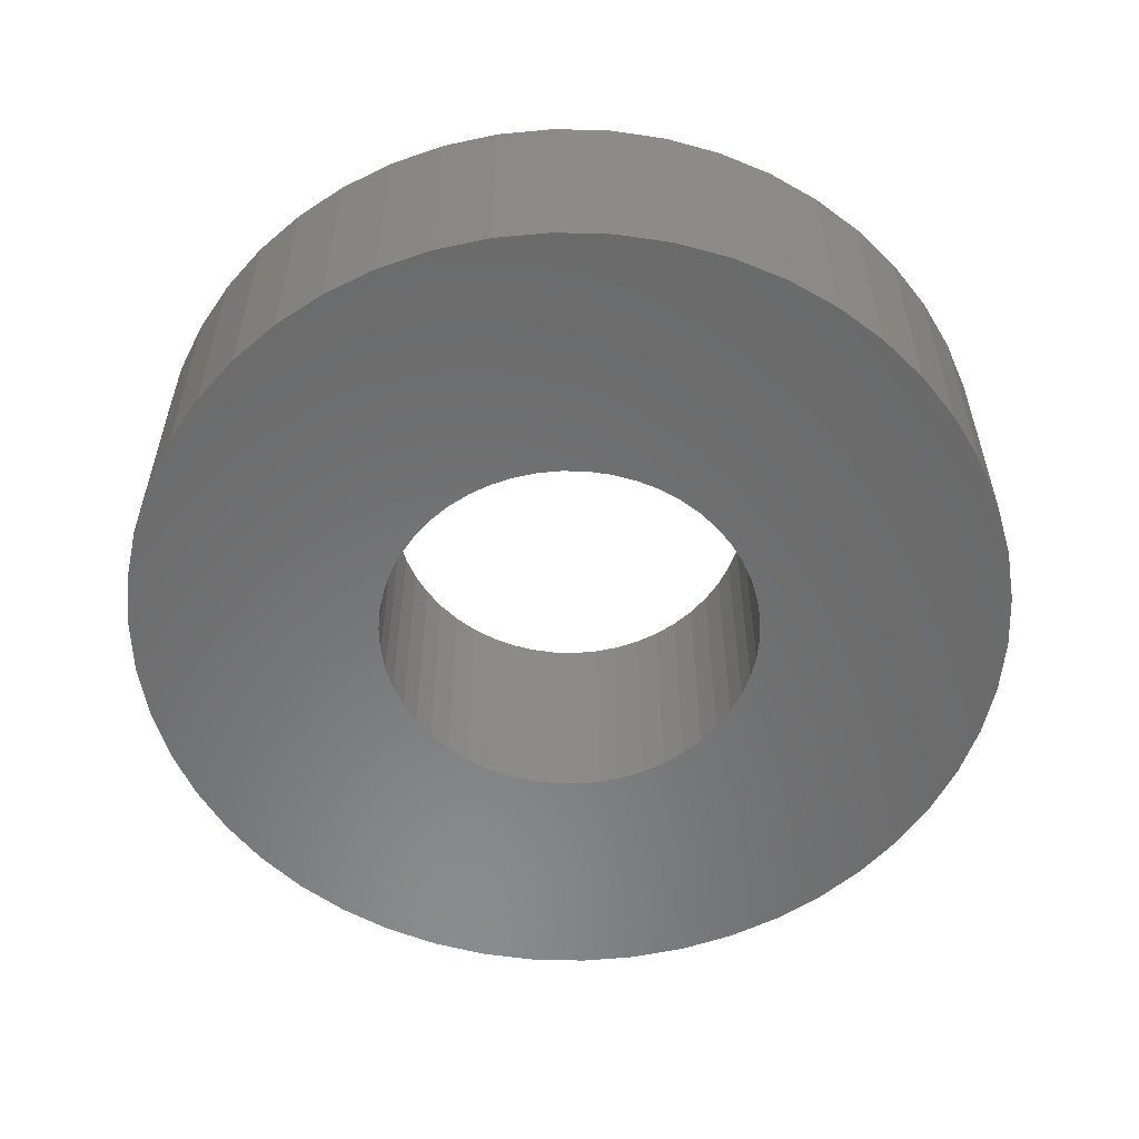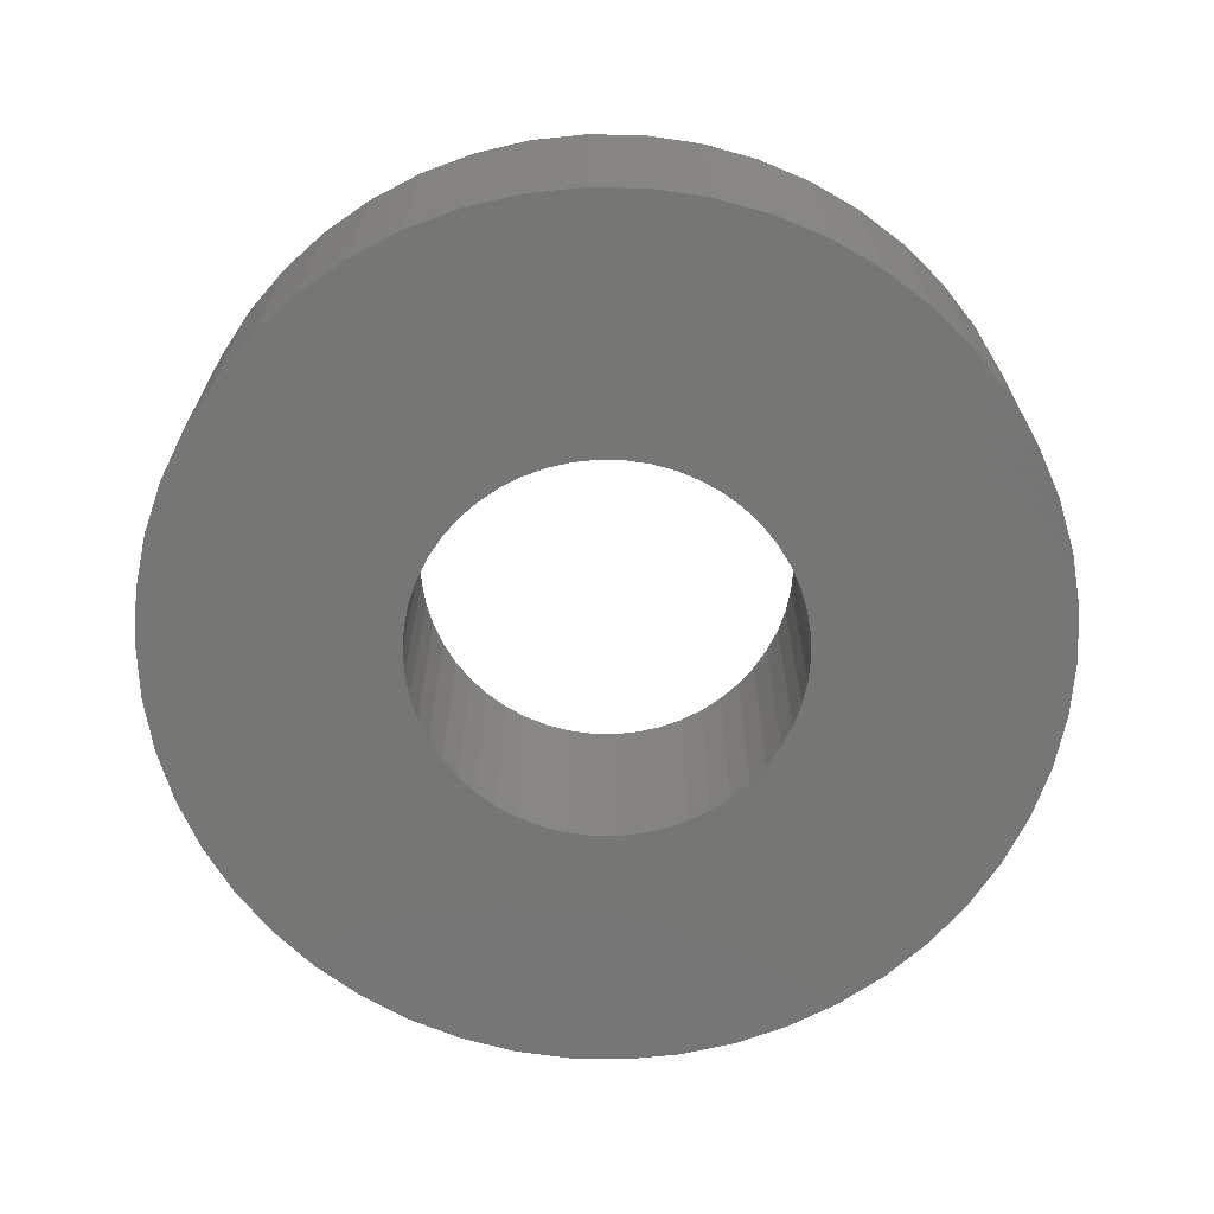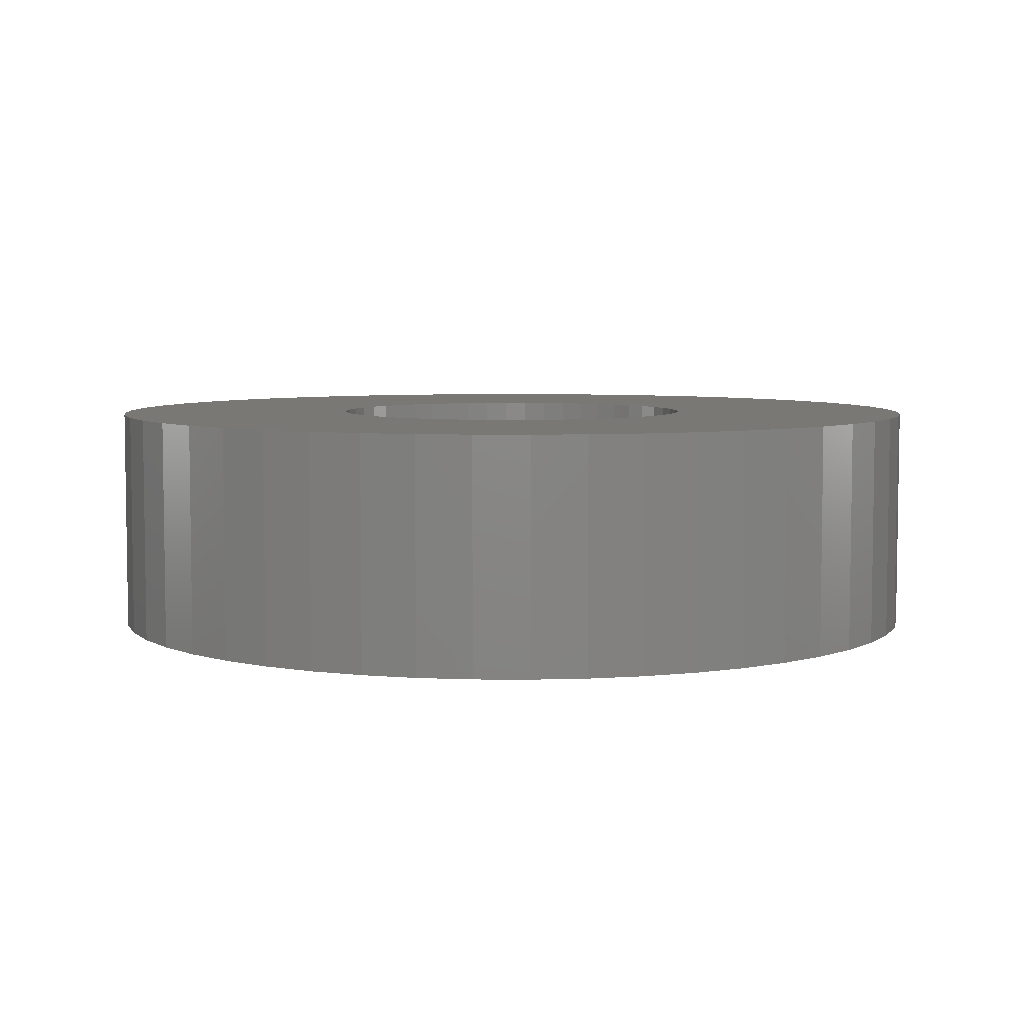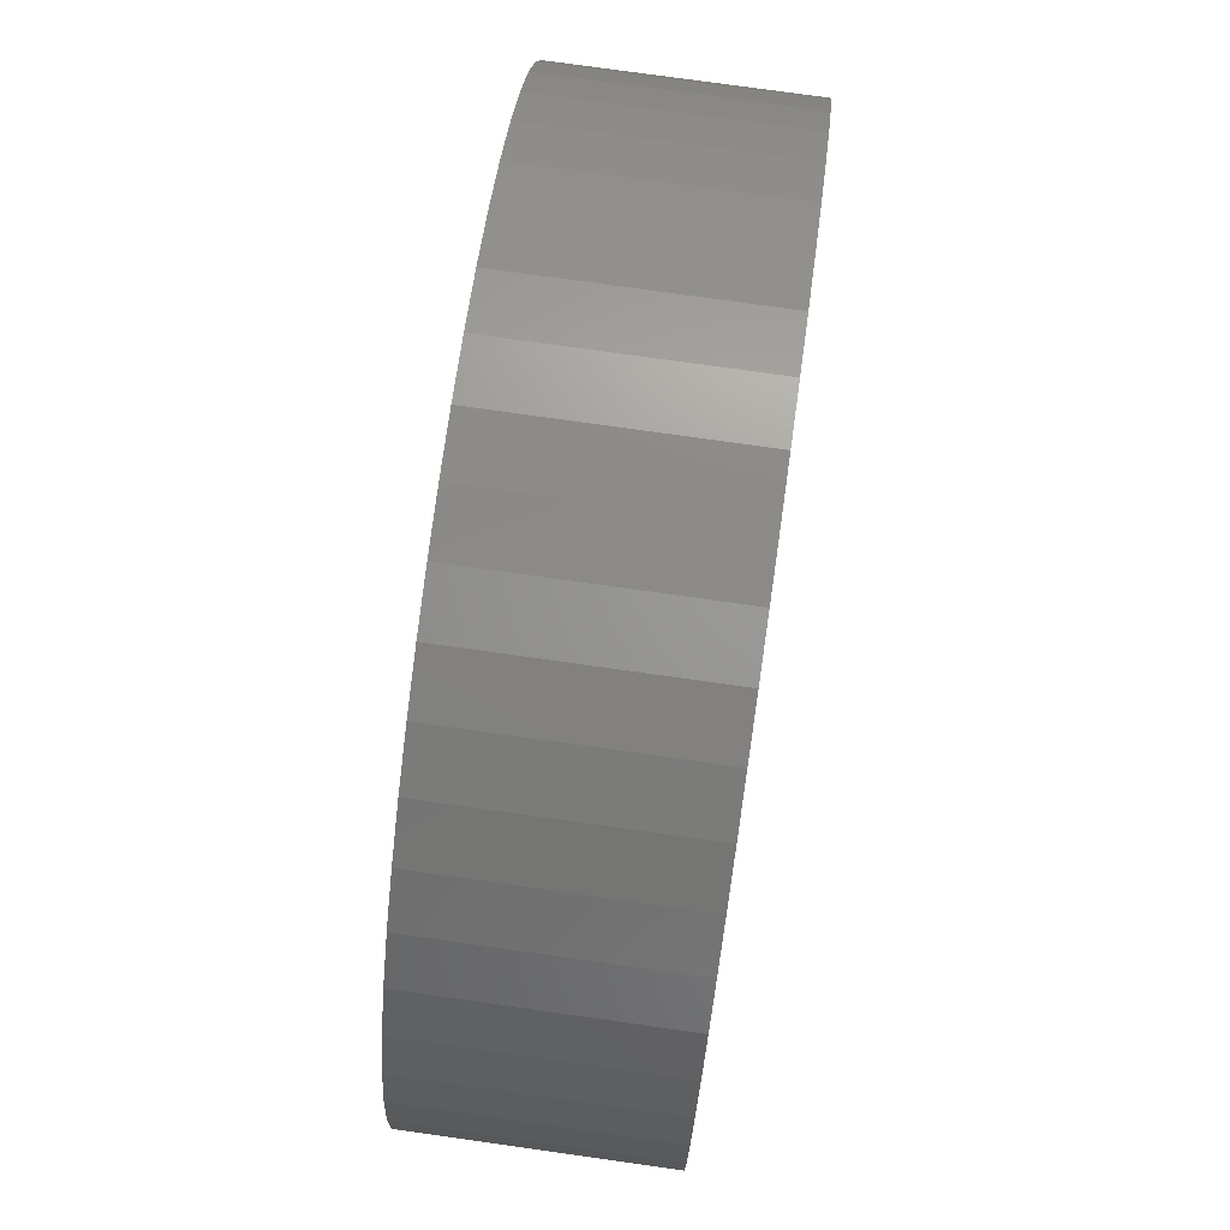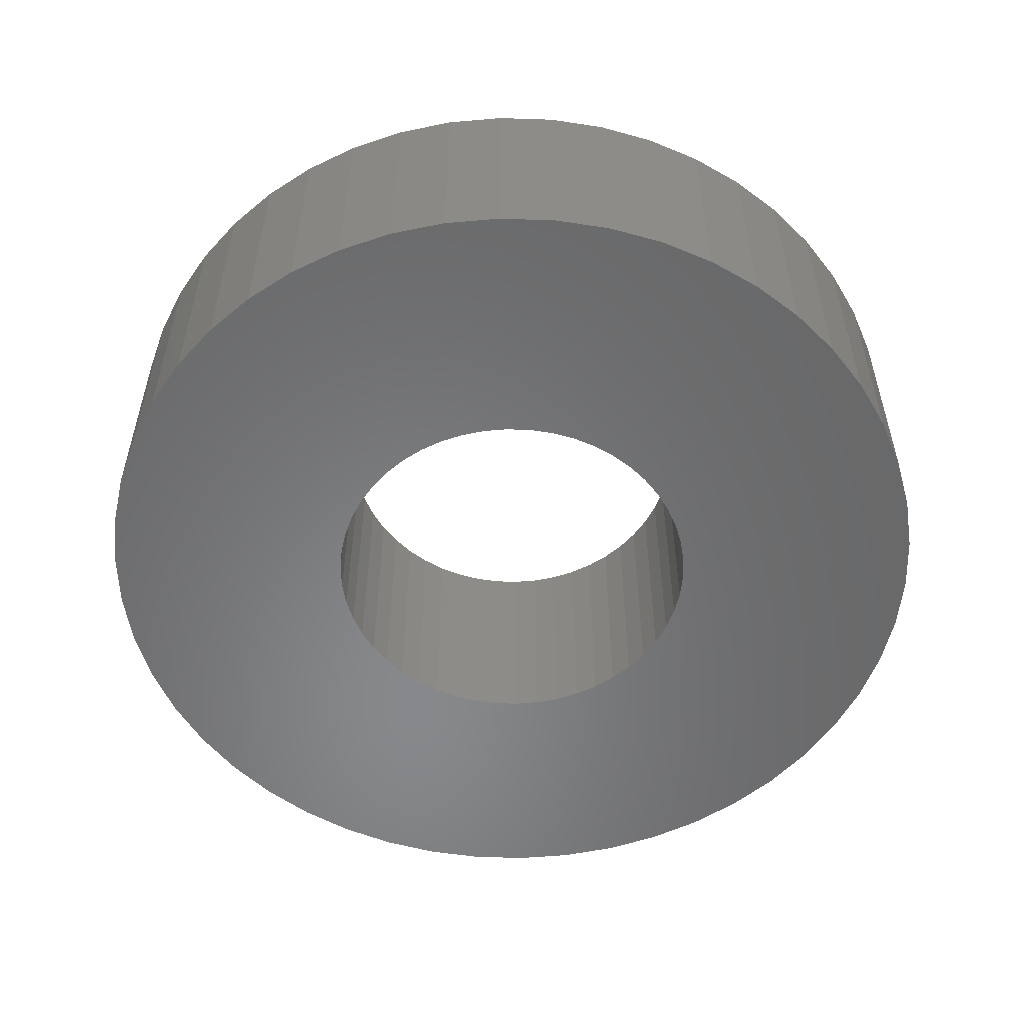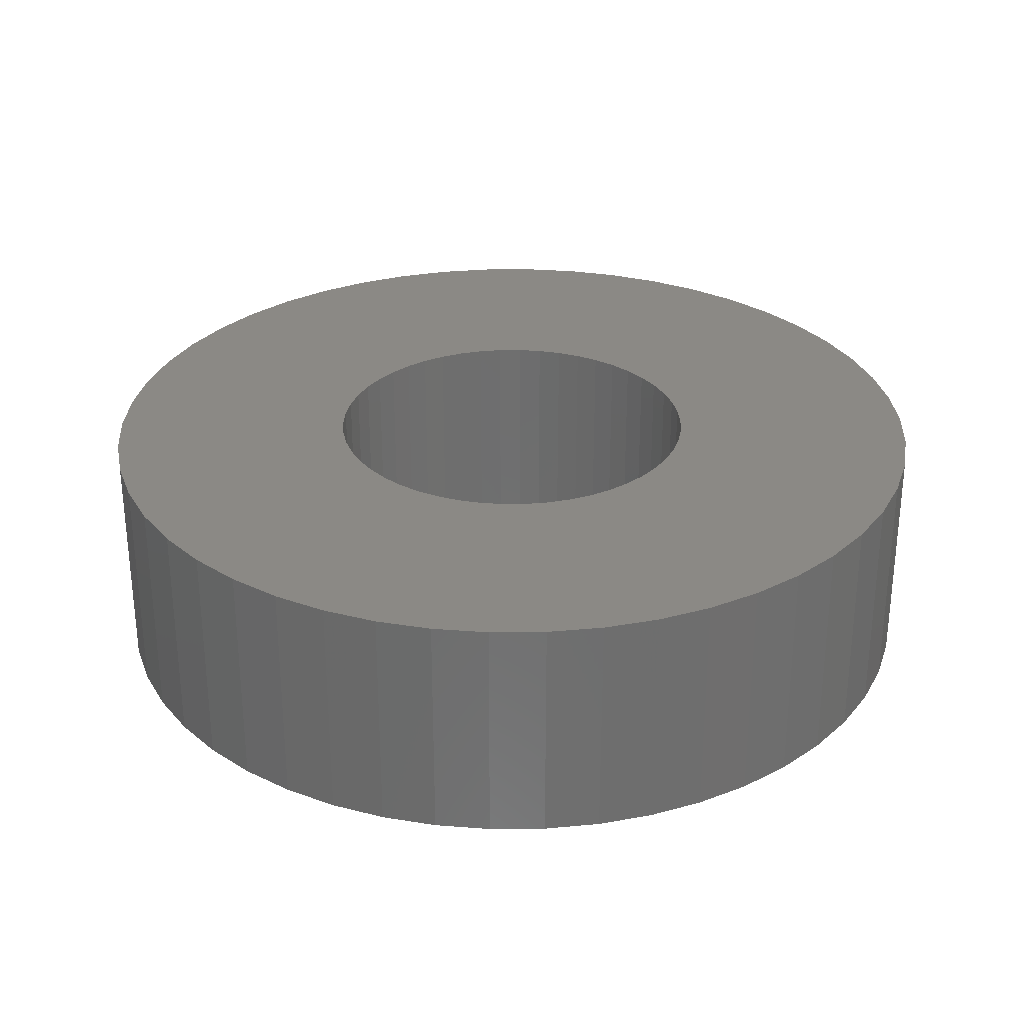
<metadata>
{"format":"stl","ext":"stl","renderer":"f3d","projection":"perspective","resolution":1024,"background":"white","views":[{"elev":-56.5,"azim":-152.8,"up":"+Z"},{"elev":-68.2,"azim":-58.8,"up":"+Z"},{"elev":5.7,"azim":102.1,"up":"+Z"},{"elev":76.6,"azim":-82.0,"up":"+Y"},{"elev":-54.7,"azim":-30.8,"up":"+Z"},{"elev":29.5,"azim":49.7,"up":"+Z"}]}
</metadata>
<code>
# stl→obj: 200 verts, 400 faces
v 7.5 0 2
v 7.441 0.94 -2
v 7.441 0.94 2
v 7.5 0 -2
v -7.5 0 -2
v -7.441 0.94 2
v -7.441 0.94 -2
v -7.5 0 2
v 0.4709 7.485 -2
v -0.4709 7.485 2
v 0.4709 7.485 2
v -0.4709 7.485 -2
v 5.467 5.134 -2
v 4.781 5.779 2
v 5.467 5.134 2
v 4.781 5.779 -2
v -4.781 5.779 -2
v -5.467 5.134 2
v -4.781 5.779 2
v -5.467 5.134 -2
v -2.318 7.133 -2
v -3.193 6.786 2
v -2.318 7.133 2
v -3.193 6.786 -2
v 6.973 2.761 2
v 6.572 3.613 -2
v 6.572 3.613 2
v 6.973 2.761 -2
v 3.193 6.786 -2
v 2.318 7.133 2
v 3.193 6.786 2
v 2.318 7.133 -2
v 1.405 7.367 2
v 1.405 7.367 -2
v 4.019 6.332 2
v 4.019 6.332 -2
v -6.973 2.761 -2
v -6.572 3.613 2
v -6.572 3.613 -2
v -6.973 2.761 2
v -6.068 4.408 2
v -6.068 4.408 -2
v -7.264 1.865 2
v -7.264 1.865 -2
v -4.019 6.332 -2
v -4.019 6.332 2
v -1.405 7.367 2
v -1.405 7.367 -2
v 7.441 -0.94 2
v 7.441 -0.94 -2
v -2.318 -7.133 -2
v -1.405 -7.367 2
v -2.318 -7.133 2
v -1.405 -7.367 -2
v -6.572 -3.613 -2
v -6.973 -2.761 2
v -6.973 -2.761 -2
v -6.572 -3.613 2
v 0.4709 -7.485 -2
v 1.405 -7.367 2
v 0.4709 -7.485 2
v 1.405 -7.367 -2
v 7.264 1.865 2
v 7.264 1.865 -2
v 6.068 4.408 2
v 6.068 4.408 -2
v 3.25 0 2
v 3.224 0.4073 2
v 3.148 0.8082 2
v 3.224 -0.4073 2
v 3.022 1.196 2
v 7.264 -1.865 2
v 2.848 1.566 2
v 3.148 -0.8082 2
v 2.629 1.91 2
v 6.973 -2.761 2
v 2.369 2.225 2
v 3.022 -1.196 2
v 2.072 2.504 2
v 6.572 -3.613 2
v 2.848 -1.566 2
v 1.741 2.744 2
v 1.384 2.941 2
v 1.004 3.091 2
v 0.609 3.192 2
v 0.2041 3.244 2
v -0.2041 3.244 2
v -0.609 3.192 2
v -1.004 3.091 2
v -1.384 2.941 2
v -1.741 2.744 2
v -2.072 2.504 2
v -2.369 2.225 2
v -2.629 1.91 2
v -2.848 1.566 2
v 6.068 -4.408 2
v 2.629 -1.91 2
v 5.467 -5.134 2
v 2.369 -2.225 2
v 4.781 -5.779 2
v 2.072 -2.504 2
v 4.019 -6.332 2
v 1.741 -2.744 2
v 3.193 -6.786 2
v 1.384 -2.941 2
v 2.318 -7.133 2
v 1.004 -3.091 2
v 0.609 -3.192 2
v 0.2041 -3.244 2
v -0.2041 -3.244 2
v -0.4709 -7.485 2
v -0.609 -3.192 2
v -1.004 -3.091 2
v -1.384 -2.941 2
v -3.193 -6.786 2
v -1.741 -2.744 2
v -4.019 -6.332 2
v -2.072 -2.504 2
v -4.781 -5.779 2
v -2.369 -2.225 2
v -5.467 -5.134 2
v -2.629 -1.91 2
v -6.068 -4.408 2
v -2.848 -1.566 2
v -3.022 -1.196 2
v -3.148 -0.8082 2
v -7.264 -1.865 2
v -3.224 -0.4073 2
v -7.441 -0.94 2
v -3.25 0 2
v -3.022 1.196 2
v -3.148 0.8082 2
v -3.224 0.4073 2
v 7.264 -1.865 -2
v 6.973 -2.761 -2
v -0.4709 -7.485 -2
v -7.441 -0.94 -2
v 2.318 -7.133 -2
v 3.193 -6.786 -2
v 4.019 -6.332 -2
v 4.781 -5.779 -2
v 5.467 -5.134 -2
v 6.572 -3.613 -2
v -3.193 -6.786 -2
v -5.467 -5.134 -2
v -4.781 -5.779 -2
v 6.068 -4.408 -2
v -6.068 -4.408 -2
v -7.264 -1.865 -2
v 3.25 0 -2
v 3.224 -0.4073 -2
v 3.148 -0.8082 -2
v 3.224 0.4073 -2
v 3.022 -1.196 -2
v 2.848 -1.566 -2
v 3.148 0.8082 -2
v 2.629 -1.91 -2
v 2.369 -2.225 -2
v 3.022 1.196 -2
v 2.072 -2.504 -2
v 2.848 1.566 -2
v 1.741 -2.744 -2
v 1.384 -2.941 -2
v 1.004 -3.091 -2
v 0.609 -3.192 -2
v 0.2041 -3.244 -2
v -0.2041 -3.244 -2
v -0.609 -3.192 -2
v -1.004 -3.091 -2
v -1.384 -2.941 -2
v -1.741 -2.744 -2
v -4.019 -6.332 -2
v -2.072 -2.504 -2
v -2.369 -2.225 -2
v -2.629 -1.91 -2
v -2.848 -1.566 -2
v 2.629 1.91 -2
v 2.369 2.225 -2
v 2.072 2.504 -2
v 1.741 2.744 -2
v 1.384 2.941 -2
v 1.004 3.091 -2
v 0.609 3.192 -2
v 0.2041 3.244 -2
v -0.2041 3.244 -2
v -0.609 3.192 -2
v -1.004 3.091 -2
v -1.384 2.941 -2
v -1.741 2.744 -2
v -2.072 2.504 -2
v -2.369 2.225 -2
v -2.629 1.91 -2
v -2.848 1.566 -2
v -3.022 1.196 -2
v -3.148 0.8082 -2
v -3.224 0.4073 -2
v -3.25 0 -2
v -3.022 -1.196 -2
v -3.148 -0.8082 -2
v -3.224 -0.4073 -2
f 1 2 3
f 2 1 4
f 5 6 7
f 6 5 8
f 9 10 11
f 10 9 12
f 13 14 15
f 14 13 16
f 17 18 19
f 18 17 20
f 21 22 23
f 22 21 24
f 25 26 27
f 26 25 28
f 29 30 31
f 30 29 32
f 32 33 30
f 33 32 34
f 16 35 14
f 35 16 36
f 37 38 39
f 38 37 40
f 39 41 42
f 41 39 38
f 7 43 44
f 43 7 6
f 45 19 46
f 19 45 17
f 12 47 10
f 47 12 48
f 49 4 1
f 4 49 50
f 51 52 53
f 52 51 54
f 55 56 57
f 56 55 58
f 59 60 61
f 60 59 62
f 63 28 25
f 28 63 64
f 3 64 63
f 64 3 2
f 65 13 15
f 13 65 66
f 27 66 65
f 66 27 26
f 34 11 33
f 11 34 9
f 36 31 35
f 31 36 29
f 67 1 3
f 68 3 63
f 1 67 49
f 69 63 25
f 70 49 67
f 71 25 27
f 49 70 72
f 73 27 65
f 74 72 70
f 75 65 15
f 72 74 76
f 77 15 14
f 78 76 74
f 79 14 35
f 76 78 80
f 81 80 78
f 3 68 67
f 82 35 31
f 63 69 68
f 25 71 69
f 27 73 71
f 65 75 73
f 15 77 75
f 83 31 30
f 14 79 77
f 35 82 79
f 84 30 33
f 31 83 82
f 30 84 83
f 33 85 84
f 11 85 33
f 11 86 85
f 11 87 86
f 10 87 11
f 10 88 87
f 47 88 10
f 88 47 89
f 23 89 47
f 89 23 90
f 22 90 23
f 90 22 91
f 46 91 22
f 91 46 92
f 19 92 46
f 92 19 93
f 18 93 19
f 93 18 94
f 41 94 18
f 94 41 95
f 38 95 41
f 80 81 96
f 97 96 81
f 96 97 98
f 99 98 97
f 98 99 100
f 101 100 99
f 100 101 102
f 103 102 101
f 102 103 104
f 105 104 103
f 104 105 106
f 107 106 105
f 106 107 60
f 108 60 107
f 108 61 60
f 109 61 108
f 110 61 109
f 110 111 61
f 112 111 110
f 52 112 113
f 53 113 114
f 112 52 111
f 115 114 116
f 117 116 118
f 113 53 52
f 119 118 120
f 121 120 122
f 123 122 124
f 58 124 125
f 56 125 126
f 114 115 53
f 127 126 128
f 129 128 130
f 95 38 131
f 116 117 115
f 40 131 38
f 118 119 117
f 131 40 132
f 120 121 119
f 43 132 40
f 122 123 121
f 132 43 133
f 124 58 123
f 6 133 43
f 125 56 58
f 133 6 130
f 126 127 56
f 8 130 6
f 128 129 127
f 130 8 129
f 76 134 72
f 134 76 135
f 72 50 49
f 50 72 134
f 54 111 52
f 111 54 136
f 137 8 5
f 8 137 129
f 138 104 106
f 104 138 139
f 62 106 60
f 106 62 138
f 42 18 20
f 18 42 41
f 44 40 37
f 40 44 43
f 24 46 22
f 46 24 45
f 48 23 47
f 23 48 21
f 139 102 104
f 102 139 140
f 141 98 100
f 98 141 142
f 80 135 76
f 135 80 143
f 144 53 115
f 53 144 51
f 145 119 121
f 119 145 146
f 96 143 80
f 143 96 147
f 140 100 102
f 100 140 141
f 98 147 96
f 147 98 142
f 136 61 111
f 61 136 59
f 148 58 55
f 58 148 123
f 57 127 149
f 127 57 56
f 150 4 50
f 151 50 134
f 4 150 2
f 152 134 135
f 153 2 150
f 154 135 143
f 2 153 64
f 155 143 147
f 156 64 153
f 157 147 142
f 64 156 28
f 158 142 141
f 159 28 156
f 160 141 140
f 28 159 26
f 161 26 159
f 50 151 150
f 162 140 139
f 134 152 151
f 135 154 152
f 143 155 154
f 147 157 155
f 142 158 157
f 163 139 138
f 141 160 158
f 140 162 160
f 164 138 62
f 139 163 162
f 138 164 163
f 62 165 164
f 59 165 62
f 59 166 165
f 59 167 166
f 136 167 59
f 136 168 167
f 54 168 136
f 168 54 169
f 51 169 54
f 169 51 170
f 144 170 51
f 170 144 171
f 172 171 144
f 171 172 173
f 146 173 172
f 173 146 174
f 145 174 146
f 174 145 175
f 148 175 145
f 175 148 176
f 55 176 148
f 26 161 66
f 177 66 161
f 66 177 13
f 178 13 177
f 13 178 16
f 179 16 178
f 16 179 36
f 180 36 179
f 36 180 29
f 181 29 180
f 29 181 32
f 182 32 181
f 32 182 34
f 183 34 182
f 183 9 34
f 184 9 183
f 185 9 184
f 185 12 9
f 186 12 185
f 48 186 187
f 21 187 188
f 186 48 12
f 24 188 189
f 45 189 190
f 187 21 48
f 17 190 191
f 20 191 192
f 42 192 193
f 39 193 194
f 37 194 195
f 188 24 21
f 44 195 196
f 7 196 197
f 176 55 198
f 189 45 24
f 57 198 55
f 190 17 45
f 198 57 199
f 191 20 17
f 149 199 57
f 192 42 20
f 199 149 200
f 193 39 42
f 137 200 149
f 194 37 39
f 200 137 197
f 195 44 37
f 5 197 137
f 196 7 44
f 197 5 7
f 149 129 137
f 129 149 127
f 145 123 148
f 123 145 121
f 172 115 117
f 115 172 144
f 146 117 119
f 117 146 172
f 159 73 161
f 73 159 71
f 132 194 131
f 194 132 195
f 161 75 177
f 75 161 73
f 182 83 84
f 83 182 181
f 188 89 90
f 89 188 187
f 131 193 95
f 193 131 194
f 152 70 151
f 70 152 74
f 180 79 82
f 79 180 179
f 94 191 93
f 191 94 192
f 189 90 91
f 90 189 188
f 186 87 88
f 87 186 185
f 150 68 153
f 68 150 67
f 154 74 152
f 74 154 78
f 160 103 101
f 103 160 162
f 153 69 156
f 69 153 68
f 156 71 159
f 71 156 69
f 179 77 79
f 77 179 178
f 185 86 87
f 86 185 184
f 183 84 85
f 84 183 182
f 181 82 83
f 82 181 180
f 130 196 133
f 196 130 197
f 95 192 94
f 192 95 193
f 187 88 89
f 88 187 186
f 190 91 92
f 91 190 189
f 191 92 93
f 92 191 190
f 151 67 150
f 67 151 70
f 157 81 155
f 81 157 97
f 124 198 125
f 198 124 176
f 165 109 108
f 109 165 166
f 158 101 99
f 101 158 160
f 177 77 178
f 77 177 75
f 184 85 86
f 85 184 183
f 133 195 132
f 195 133 196
f 155 78 154
f 78 155 81
f 168 113 112
f 113 168 169
f 167 112 110
f 112 167 168
f 128 197 130
f 197 128 200
f 125 199 126
f 199 125 198
f 164 108 107
f 108 164 165
f 162 105 103
f 105 162 163
f 163 107 105
f 107 163 164
f 158 97 157
f 97 158 99
f 171 118 116
f 118 171 173
f 166 110 109
f 110 166 167
f 120 175 122
f 175 120 174
f 173 120 118
f 120 173 174
f 126 200 128
f 200 126 199
f 170 116 114
f 116 170 171
f 122 176 124
f 176 122 175
f 169 114 113
f 114 169 170

</code>
